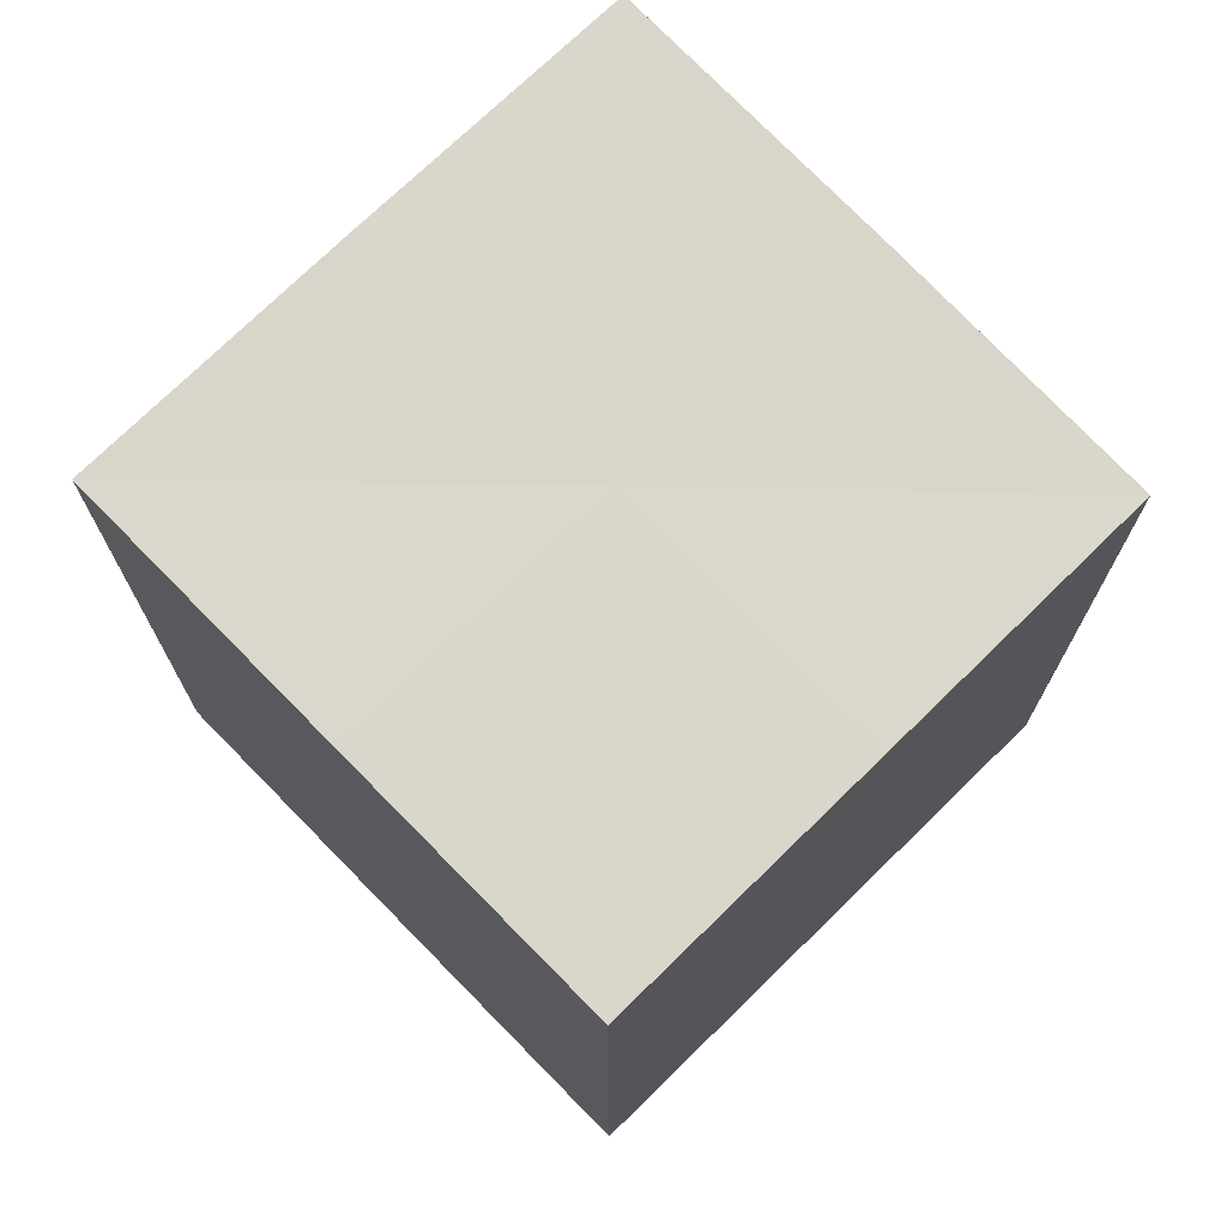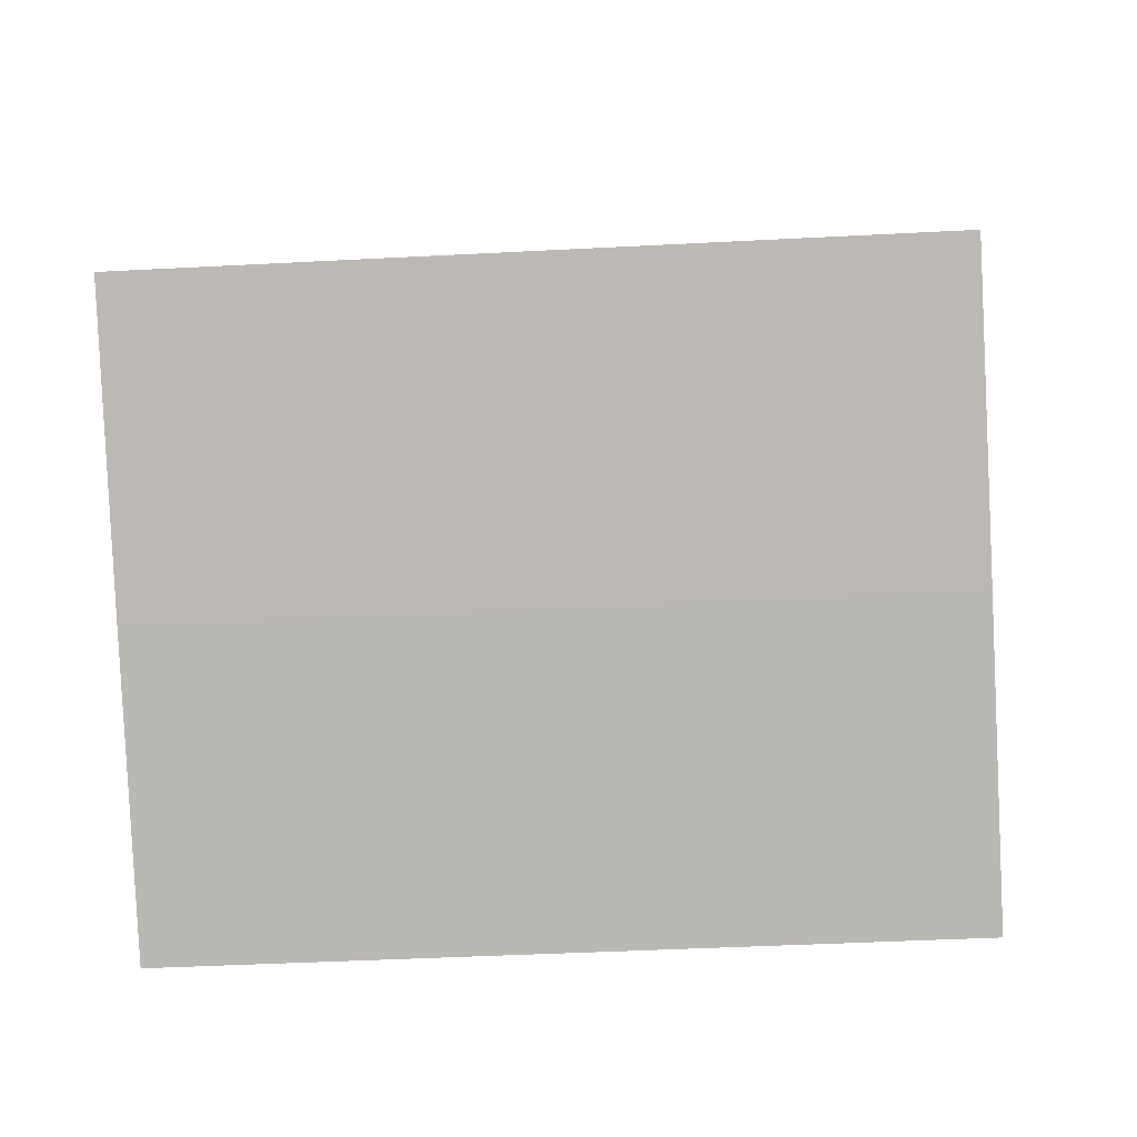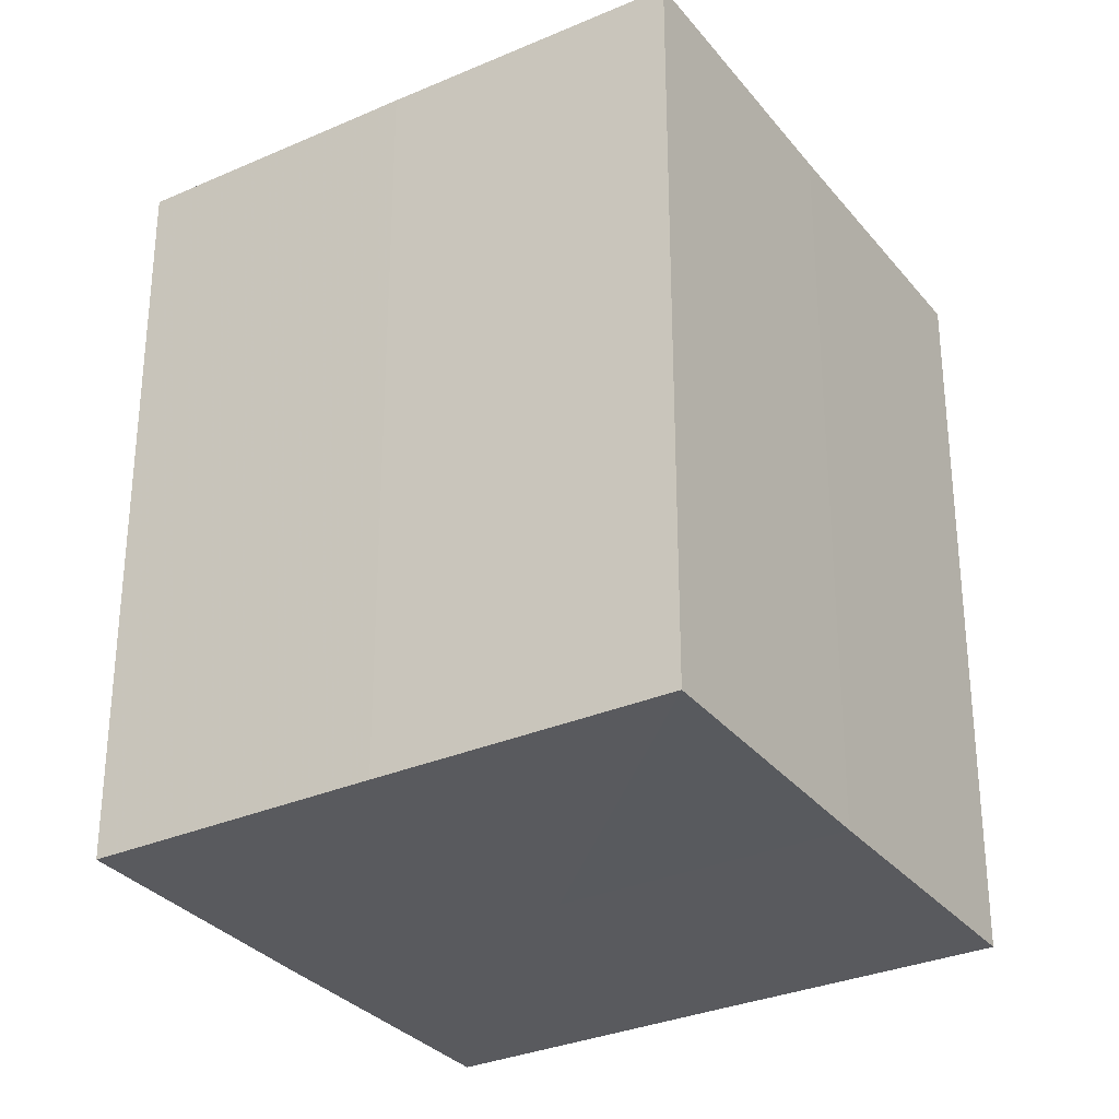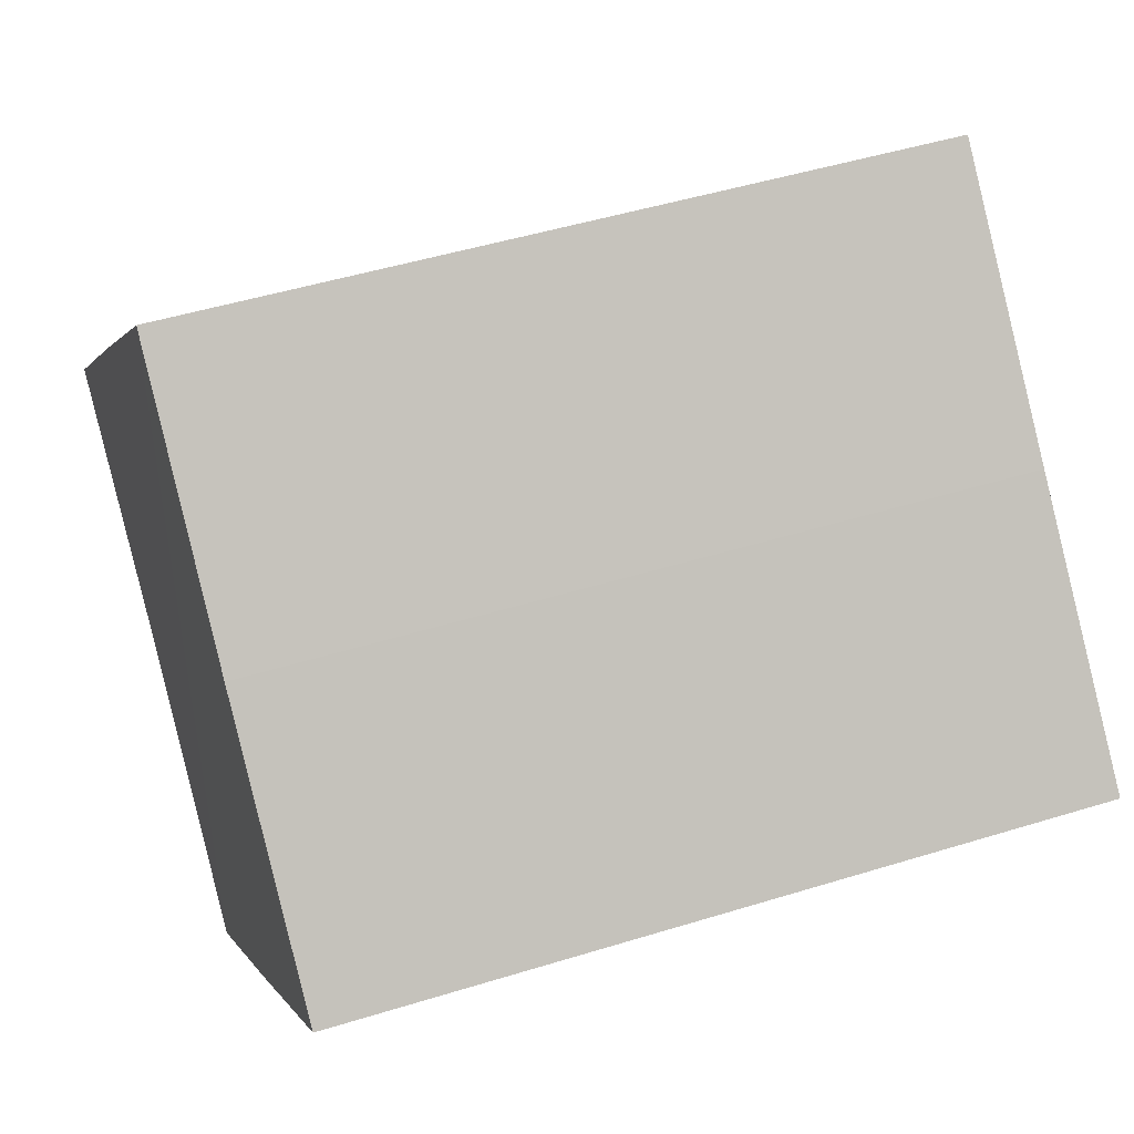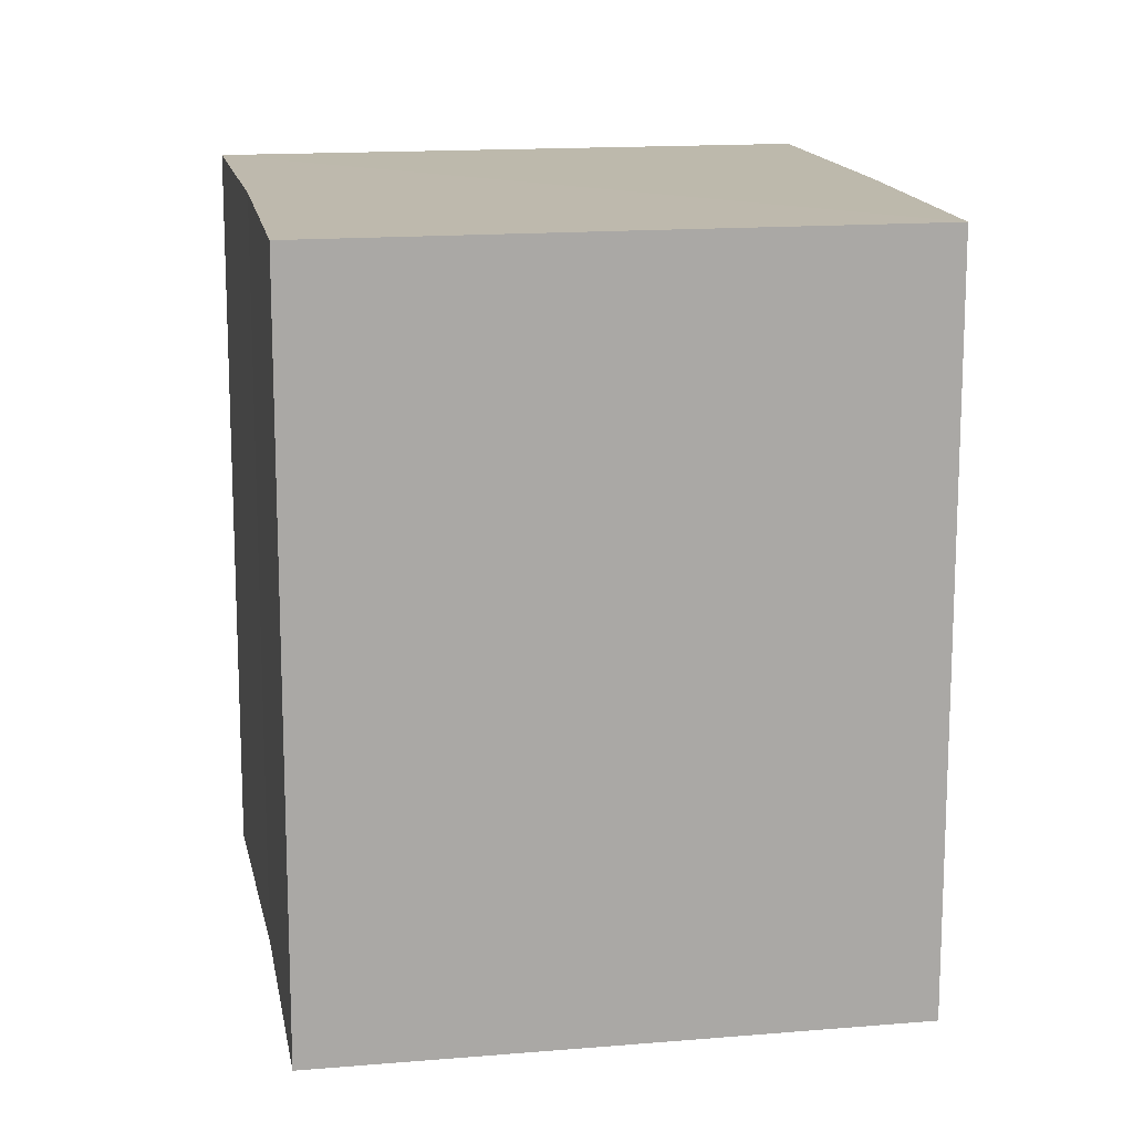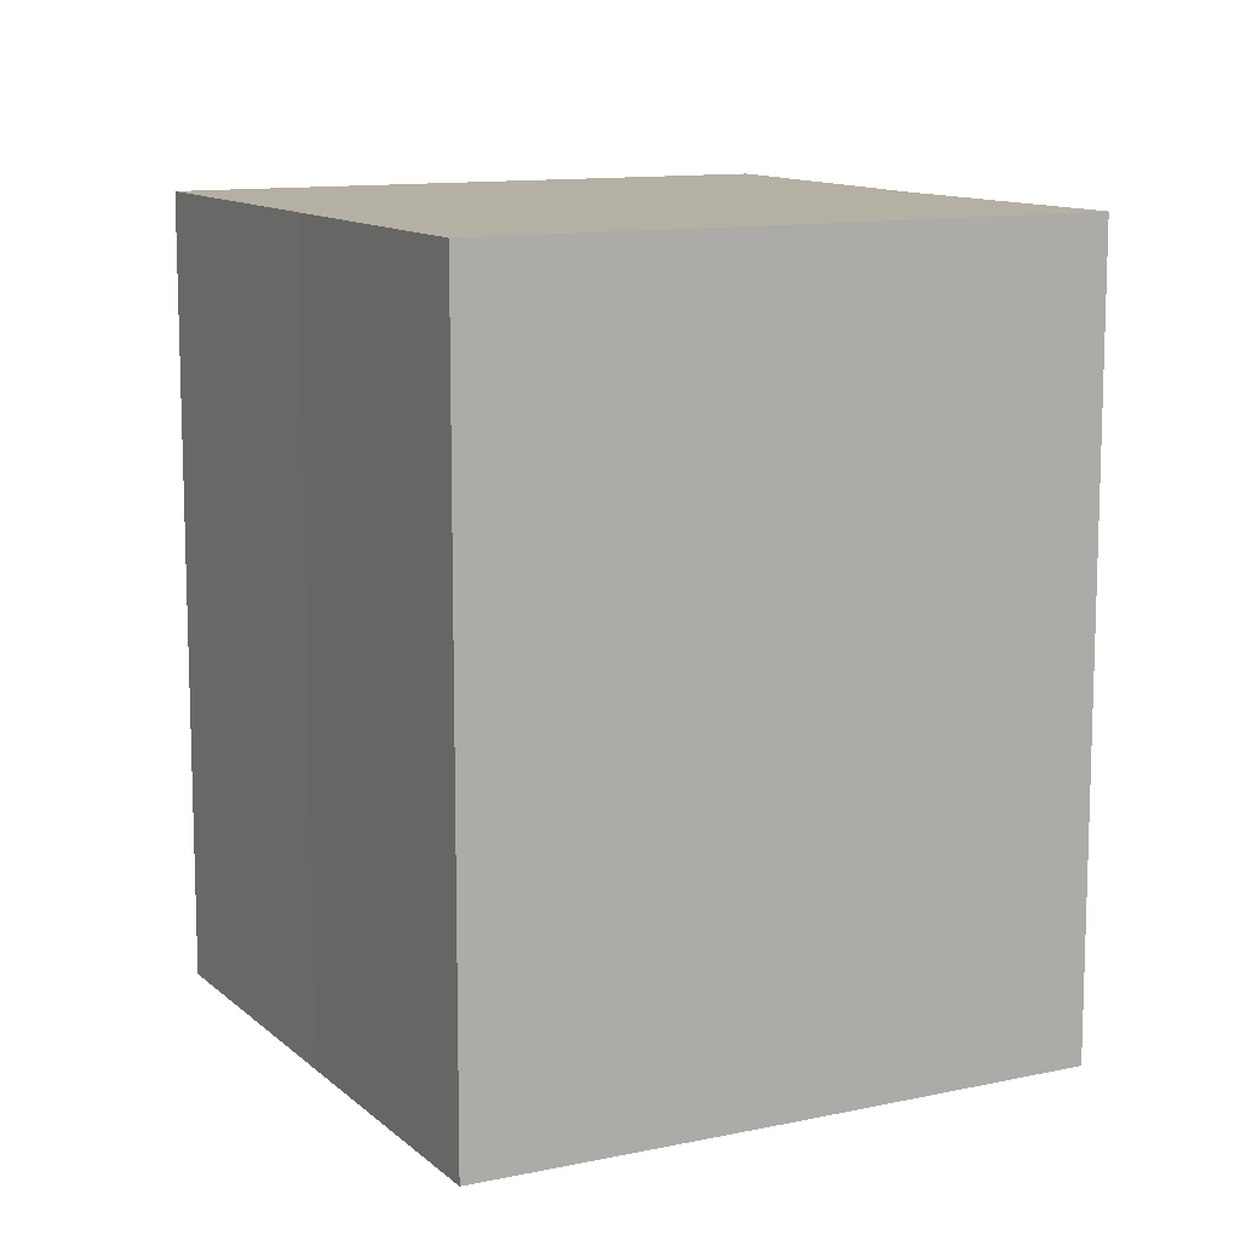
<metadata>
{"format":"obj","ext":"obj","renderer":"f3d","projection":"perspective","resolution":1024,"background":"white","views":[{"elev":74.0,"azim":-89.3,"up":"+Z"},{"elev":-38.5,"azim":-86.1,"up":"+Y"},{"elev":-31.3,"azim":77.0,"up":"+Z"},{"elev":47.2,"azim":-109.3,"up":"+Y"},{"elev":15.1,"azim":-145.3,"up":"+Z"},{"elev":11.7,"azim":107.3,"up":"+Z"}]}
</metadata>
<code>
o 7351
v 2229 1860 14.67
v 2229 1860 14.67
v 2229 1860 14.7
v 2229 1860 14.67
v 2229 1860 14.7
v 2229 1860 14.67
v 2229 1860 14.7
v 2229 1860 14.67
v 2229 1860 14.7
v 2229 1860 14.67
v 2229 1860 14.67
v 2229 1860 14.67
v 2229 1860 14.67
v 2229 1860 14.67
v 2229 1860 14.67
v 2229 1860 14.67
v 2229 1860 14.67
v 2229 1860 14.7
v 2229 1860 14.7
v 2229 1860 14.7
v 2229 1860 14.7
v 2229 1860 14.7
v 2229 1860 14.67
v 2229 1860 14.7
v 2229 1860 14.67
v 2229 1860 14.67
v 2229 1860 14.67
v 2229 1860 14.67
v 2229 1860 14.7
v 2229 1860 14.67
v 2229 1860 14.67
v 2229 1860 14.67
v 2229 1860 14.7
v 2229 1860 14.67
v 2229 1860 14.67
v 2229 1860 14.7
v 2229 1860 14.67
v 2229 1860 14.7
v 2229 1860 14.67
v 2229 1860 14.7
v 2229 1860 14.7
v 2229 1860 14.7
v 2229 1860 14.7
v 2229 1860 14.7
v 2229 1860 14.7
v 2229 1860 14.7
v 2229 1860 14.7
v 2229 1860 14.7
v 2229 1860 14.7
v 2229 1860 14.7
f 1 2 3
f 2 4 5
f 3 6 7
f 7 8 9
f 10 8 11
f 10 12 8
f 10 11 13
f 10 14 12
f 10 13 15
f 10 16 14
f 10 15 17
f 10 17 16
f 18 14 19
f 20 13 21
f 22 23 18
f 24 25 20
f 26 27 22
f 27 28 29
f 30 31 24
f 31 32 33
f 34 35 36
f 35 37 38
f 36 39 40
f 40 17 41
f 42 43 44
f 42 45 43
f 42 44 46
f 42 47 45
f 42 46 48
f 42 49 47
f 42 48 50
f 42 50 49

</code>
